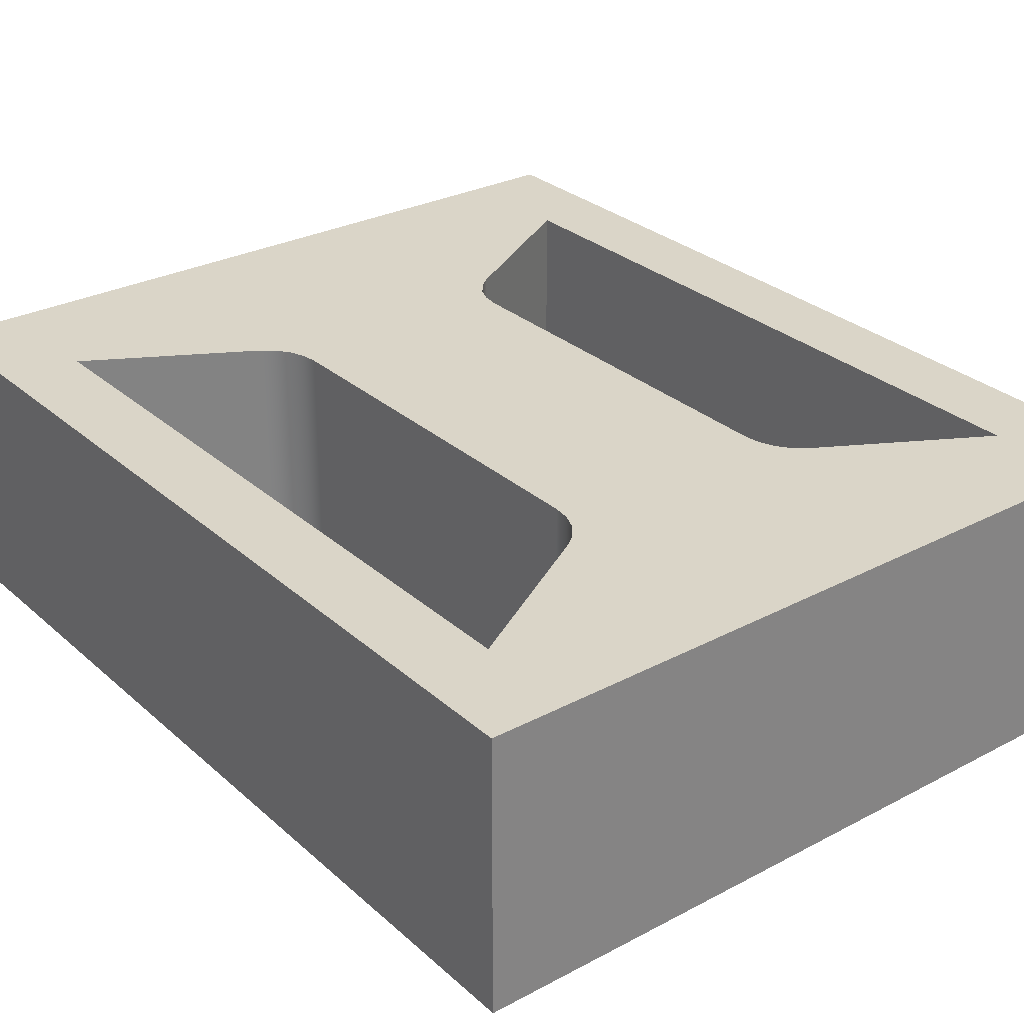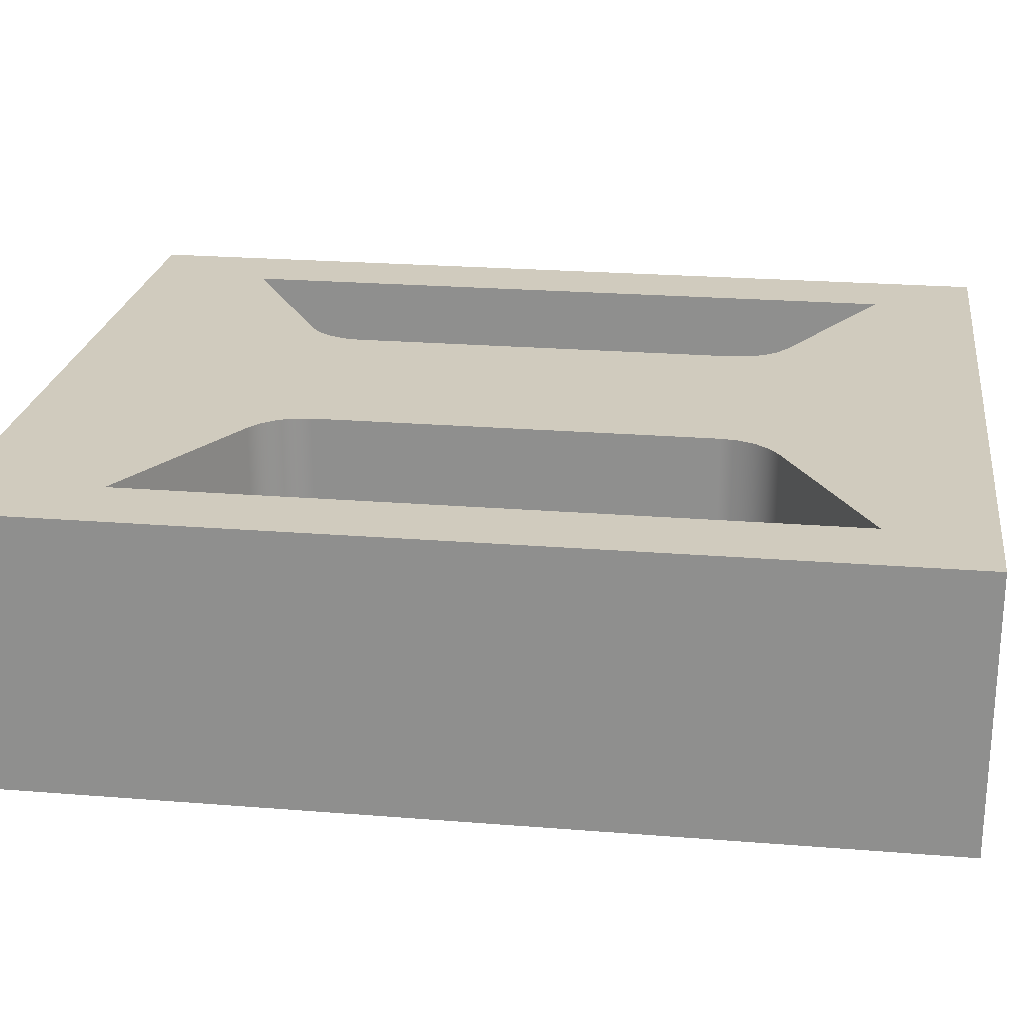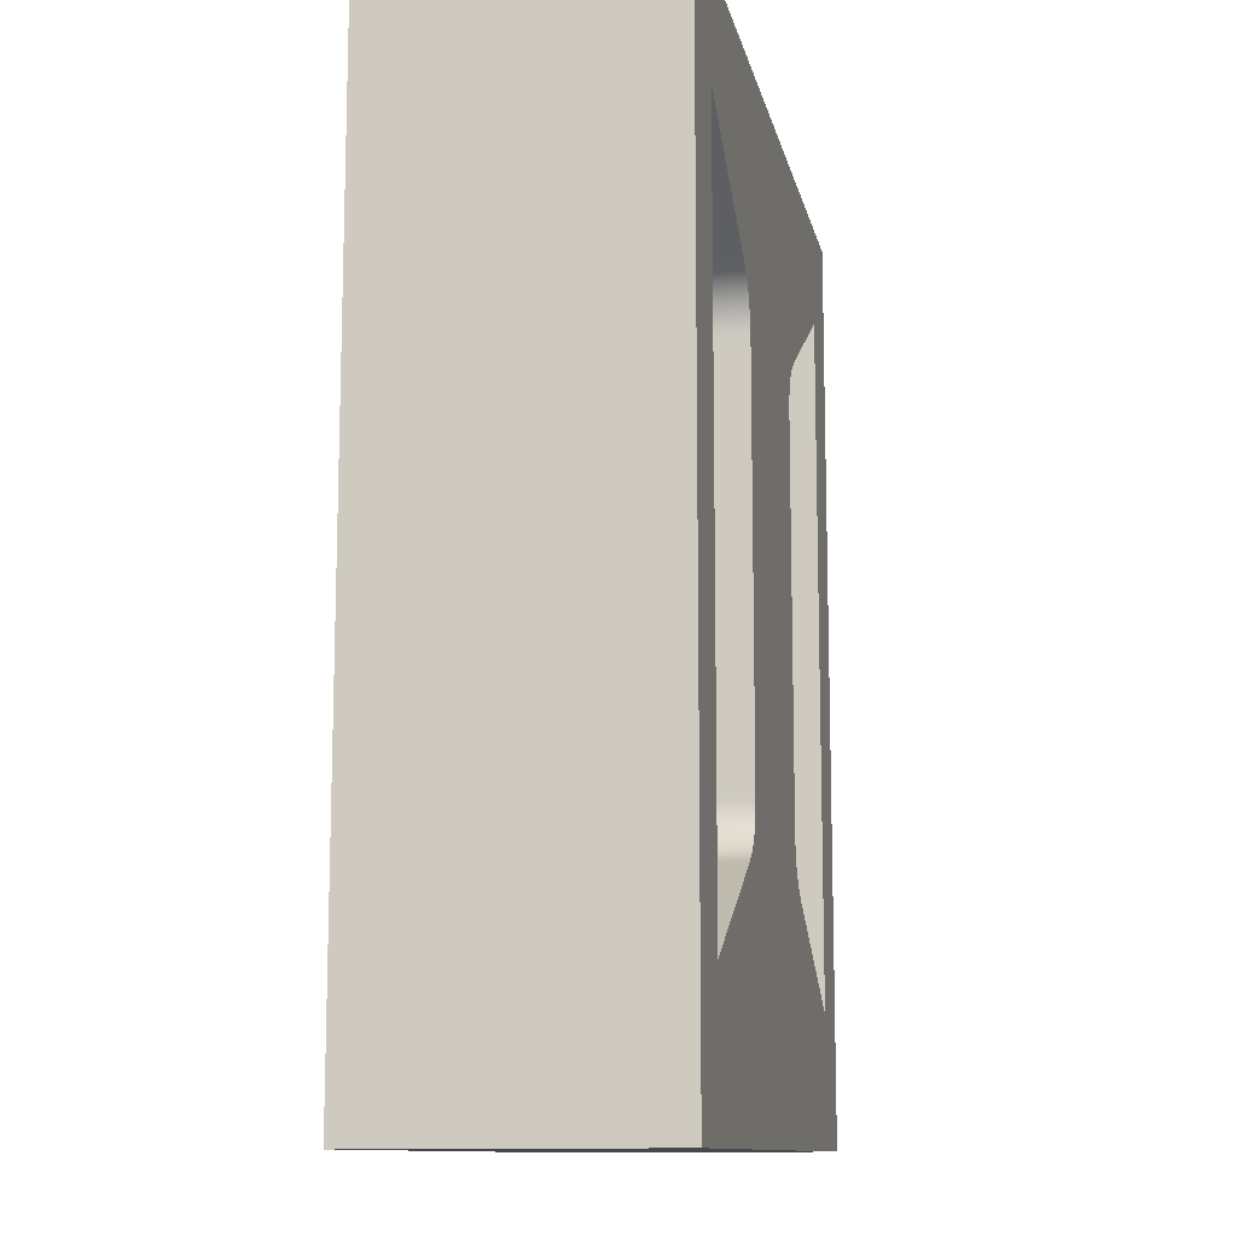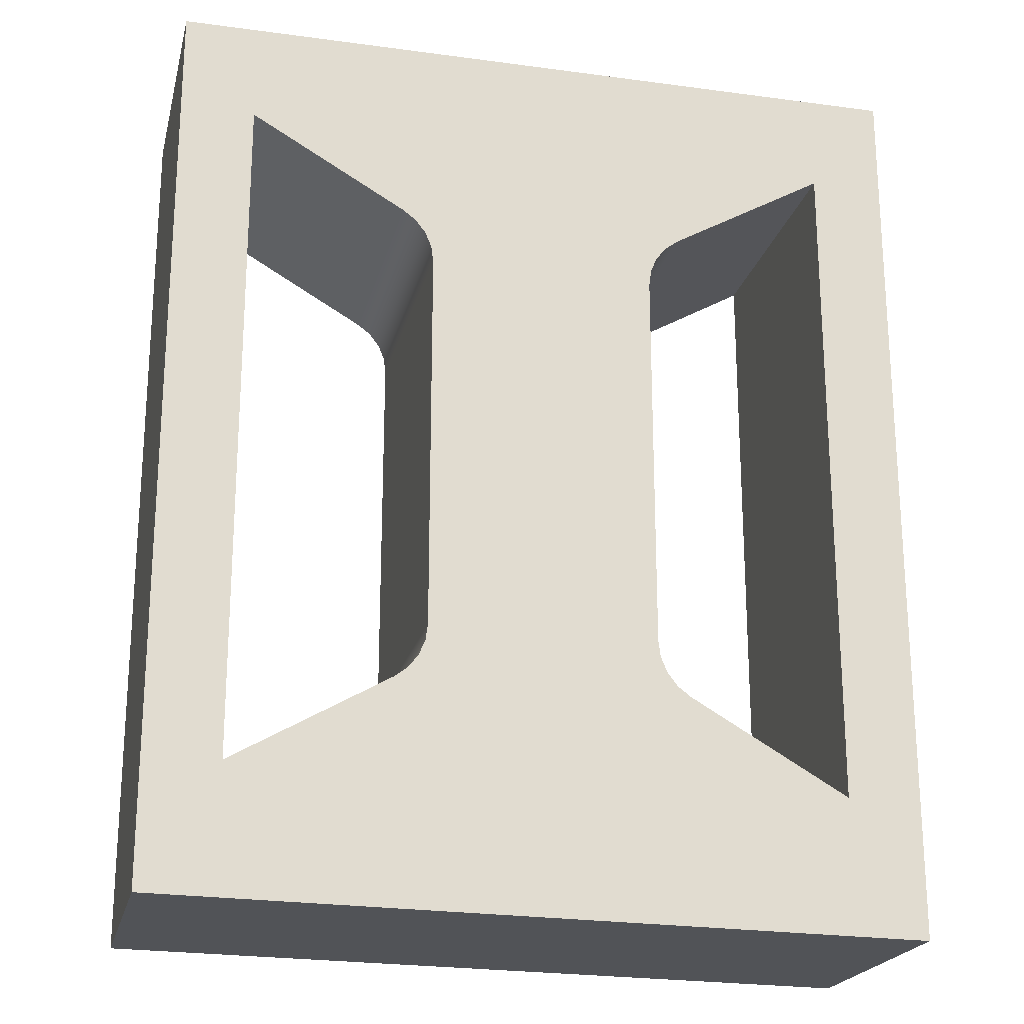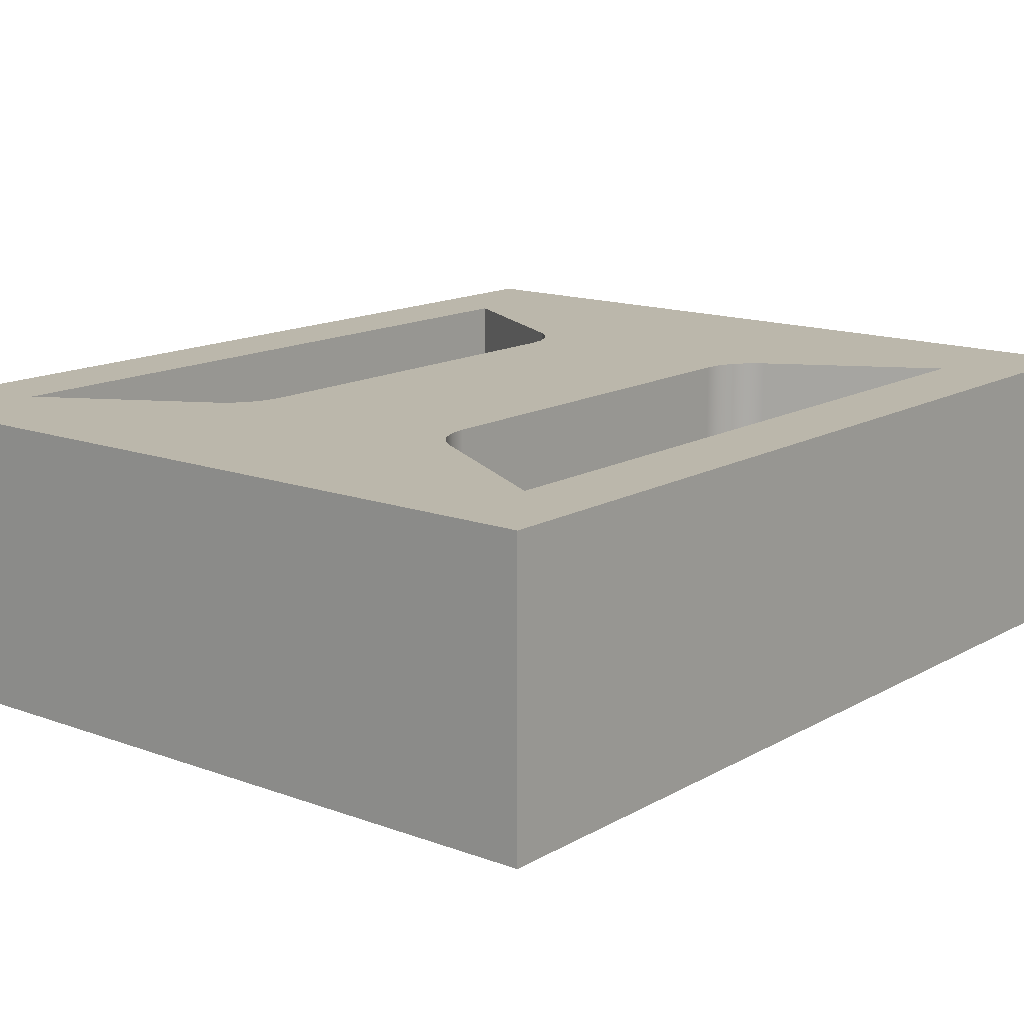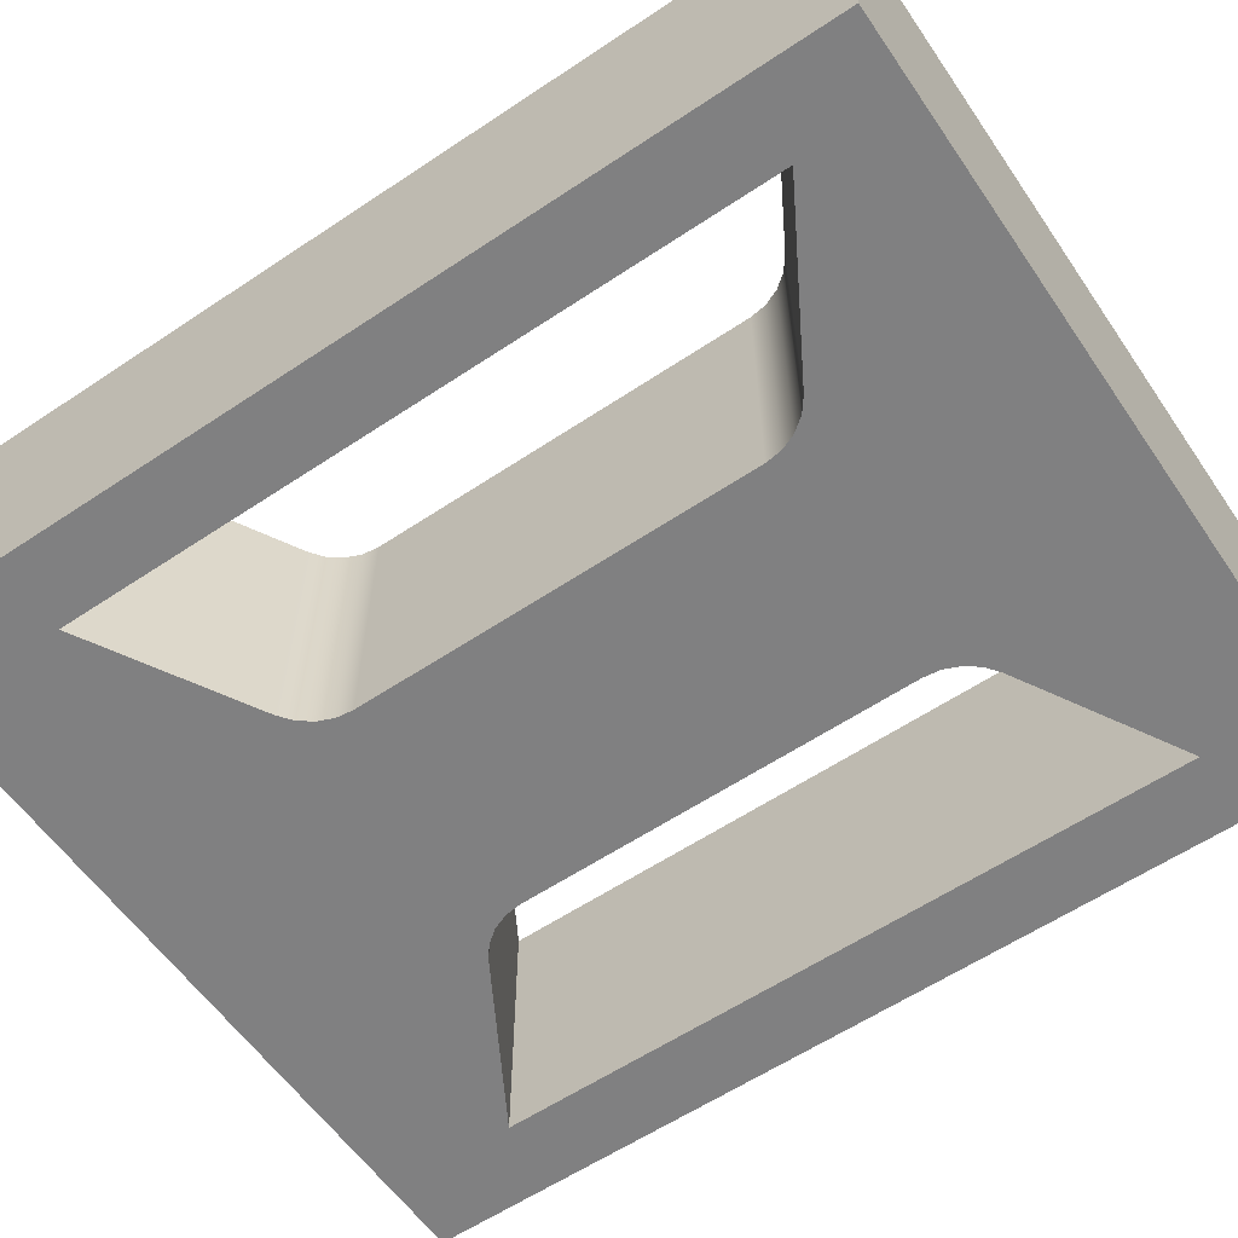
<metadata>
{"format":"obj","ext":"obj","renderer":"f3d","projection":"perspective","resolution":1024,"background":"white","views":[{"elev":29.3,"azim":-38.0,"up":"+Y"},{"elev":23.5,"azim":-82.3,"up":"+Y"},{"elev":-12.1,"azim":-78.4,"up":"+Z"},{"elev":-21.6,"azim":166.7,"up":"+Z"},{"elev":14.2,"azim":39.1,"up":"+Y"},{"elev":-60.1,"azim":-55.7,"up":"+Y"}]}
</metadata>
<code>
v -4.508 -0.9 3.331
v -4.508 -0.9 7.831
v -3.469 -0.9 7.231
v -3.381 -0.9 7.164
v -3.314 -0.9 7.076
v -3.272 -0.9 6.975
v -3.258 -0.9 6.865
v -3.258 -0.9 4.296
v -3.272 -0.9 4.186
v -3.314 -0.9 4.085
v -3.381 -0.9 3.997
v -3.469 -0.9 3.931
v -0.4926 -0.9 3.33
v -1.532 -0.9 3.93
v -1.619 -0.9 3.997
v -1.686 -0.9 4.085
v -1.728 -0.9 4.186
v -1.743 -0.9 4.296
v -1.742 -0.9 6.865
v -1.728 -0.9 6.975
v -1.686 -0.9 7.076
v -1.619 -0.9 7.163
v -1.532 -0.9 7.23
v -0.4923 -0.9 7.83
v -5 -0.9 2.433
v -0.0004504 -0.9 2.5
v 7.044e-09 -0.9 8.5
v -5 -0.9 8.5
v -1.532 -0.9 3.93
v -1.532 0.9 3.93
v -1.619 0.9 3.997
v -1.686 0.9 4.085
v -1.728 0.9 4.186
v -1.743 0.9 4.296
v -1.743 -0.9 4.296
v -1.728 -0.9 4.186
v -1.686 -0.9 4.085
v -1.619 -0.9 3.997
v -1.743 -0.9 4.296
v -1.743 0.9 4.296
v -1.742 0.9 6.865
v -1.742 -0.9 6.865
v -1.742 -0.9 6.865
v -1.742 0.9 6.865
v -1.728 0.9 6.975
v -1.686 0.9 7.076
v -1.619 0.9 7.163
v -1.532 0.9 7.23
v -1.532 -0.9 7.23
v -1.619 -0.9 7.163
v -1.686 -0.9 7.076
v -1.728 -0.9 6.975
v -1.532 -0.9 7.23
v -1.532 0.9 7.23
v -0.4923 0.9 7.83
v -0.4923 -0.9 7.83
v -0.4923 -0.9 7.83
v -0.4923 0.9 7.83
v -0.4926 0.9 3.33
v -0.4926 -0.9 3.33
v -0.4926 -0.9 3.33
v -0.4926 0.9 3.33
v -1.532 0.9 3.93
v -1.532 -0.9 3.93
v -4.508 -0.9 7.831
v -4.508 0.9 7.831
v -3.469 0.9 7.231
v -3.469 -0.9 7.231
v -3.469 -0.9 7.231
v -3.469 0.9 7.231
v -3.381 0.9 7.164
v -3.314 0.9 7.076
v -3.272 0.9 6.975
v -3.258 0.9 6.865
v -3.258 -0.9 6.865
v -3.272 -0.9 6.975
v -3.314 -0.9 7.076
v -3.381 -0.9 7.164
v -3.258 -0.9 6.865
v -3.258 0.9 6.865
v -3.258 0.9 4.296
v -3.258 -0.9 4.296
v -3.258 -0.9 4.296
v -3.258 0.9 4.296
v -3.272 0.9 4.186
v -3.314 0.9 4.085
v -3.381 0.9 3.997
v -3.469 0.9 3.931
v -3.469 -0.9 3.931
v -3.381 -0.9 3.997
v -3.314 -0.9 4.085
v -3.272 -0.9 4.186
v -3.469 -0.9 3.931
v -3.469 0.9 3.931
v -4.508 0.9 3.331
v -4.508 -0.9 3.331
v -4.508 -0.9 3.331
v -4.508 0.9 3.331
v -4.508 0.9 7.831
v -4.508 -0.9 7.831
v -0.0004504 -0.9 2.5
v -0.0004504 0.9 2.5
v 7.044e-09 0.9 8.5
v 7.044e-09 -0.9 8.5
v 7.044e-09 -0.9 8.5
v 7.044e-09 0.9 8.5
v -5 0.9 8.5
v -5 -0.9 8.5
v -5 -0.9 8.5
v -5 0.9 8.5
v -5 0.9 2.433
v -5 -0.9 2.433
v -5 -0.9 2.433
v -5 0.9 2.433
v -0.0004504 0.9 2.5
v -0.0004504 -0.9 2.5
v -4.508 0.9 7.831
v -4.508 0.9 3.331
v -3.469 0.9 3.931
v -3.381 0.9 3.997
v -3.314 0.9 4.085
v -3.272 0.9 4.186
v -3.258 0.9 4.296
v -3.258 0.9 6.865
v -3.272 0.9 6.975
v -3.314 0.9 7.076
v -3.381 0.9 7.164
v -3.469 0.9 7.231
v -1.532 0.9 3.93
v -0.4926 0.9 3.33
v -0.4923 0.9 7.83
v -1.532 0.9 7.23
v -1.619 0.9 7.163
v -1.686 0.9 7.076
v -1.728 0.9 6.975
v -1.742 0.9 6.865
v -1.743 0.9 4.296
v -1.728 0.9 4.186
v -1.686 0.9 4.085
v -1.619 0.9 3.997
v -0.0004504 0.9 2.5
v -5 0.9 2.433
v -5 0.9 8.5
v 7.044e-09 0.9 8.5
g 968c9d9e-e2bf-11ea-9614-54bf646e7e1f
f 2 28 1
f 1 28 25
f 1 25 12
f 12 25 14
f 12 14 11
f 11 14 15
f 11 15 10
f 10 15 16
f 10 16 9
f 9 16 17
f 9 17 8
f 8 17 18
f 8 18 7
f 7 18 19
f 7 19 6
f 6 19 20
f 6 20 5
f 5 20 21
f 5 21 4
f 4 21 22
f 4 22 3
f 3 22 23
f 3 23 27
f 27 23 24
f 27 24 13
f 2 3 28
f 28 3 27
f 27 13 26
f 26 13 14
f 26 14 25
g 968d39b4-e2bf-11ea-bf77-54bf646e7e1f
f 29 30 38
f 38 30 31
f 38 31 37
f 37 31 32
f 37 32 36
f 36 32 33
f 36 33 35
f 35 33 34
g 968dd5f4-e2bf-11ea-b9e5-54bf646e7e1f
f 40 41 39
f 39 41 42
g 968e4b4c-e2bf-11ea-88d1-54bf646e7e1f
f 43 44 52
f 52 44 45
f 52 45 51
f 51 45 46
f 51 46 50
f 50 46 47
f 50 47 49
f 49 47 48
g 968f0e82-e2bf-11ea-91cd-54bf646e7e1f
f 54 55 53
f 53 55 56
g 968faaf8-e2bf-11ea-a7db-54bf646e7e1f
f 58 59 57
f 57 59 60
g 96904738-e2bf-11ea-ae6a-54bf646e7e1f
f 62 63 61
f 61 63 64
g 96910a9a-e2bf-11ea-b389-54bf646e7e1f
f 66 67 65
f 65 67 68
g 9691a6e2-e2bf-11ea-8350-54bf646e7e1f
f 69 70 78
f 78 70 71
f 78 71 77
f 77 71 72
f 77 72 76
f 76 72 73
f 76 73 75
f 75 73 74
g 96924308-e2bf-11ea-a886-54bf646e7e1f
f 80 81 79
f 79 81 82
g 9693068c-e2bf-11ea-bda9-54bf646e7e1f
f 83 84 92
f 92 84 85
f 92 85 91
f 91 85 86
f 91 86 90
f 90 86 87
f 90 87 89
f 89 87 88
g 96943efa-e2bf-11ea-a789-54bf646e7e1f
f 94 95 93
f 93 95 96
g 9695298c-e2bf-11ea-8241-54bf646e7e1f
f 98 99 97
f 97 99 100
g 96961400-e2bf-11ea-9063-54bf646e7e1f
f 102 103 101
f 101 103 104
g 9696d736-e2bf-11ea-9f8d-54bf646e7e1f
f 106 107 105
f 105 107 108
g 96979a94-e2bf-11ea-a45b-54bf646e7e1f
f 110 111 109
f 109 111 112
g 96988528-e2bf-11ea-9032-54bf646e7e1f
f 114 115 113
f 113 115 116
g 96996f92-e2bf-11ea-ad2c-54bf646e7e1f
f 128 117 143
f 143 117 118
f 143 118 142
f 142 118 119
f 142 119 129
f 129 119 120
f 129 120 140
f 140 120 121
f 140 121 139
f 139 121 122
f 139 122 138
f 138 122 123
f 138 123 137
f 137 123 124
f 137 124 136
f 136 124 125
f 136 125 135
f 135 125 126
f 135 126 134
f 134 126 127
f 134 127 133
f 133 127 128
f 133 128 132
f 132 128 144
f 132 144 131
f 131 144 130
f 130 144 141
f 130 141 129
f 129 141 142
f 144 128 143

</code>
